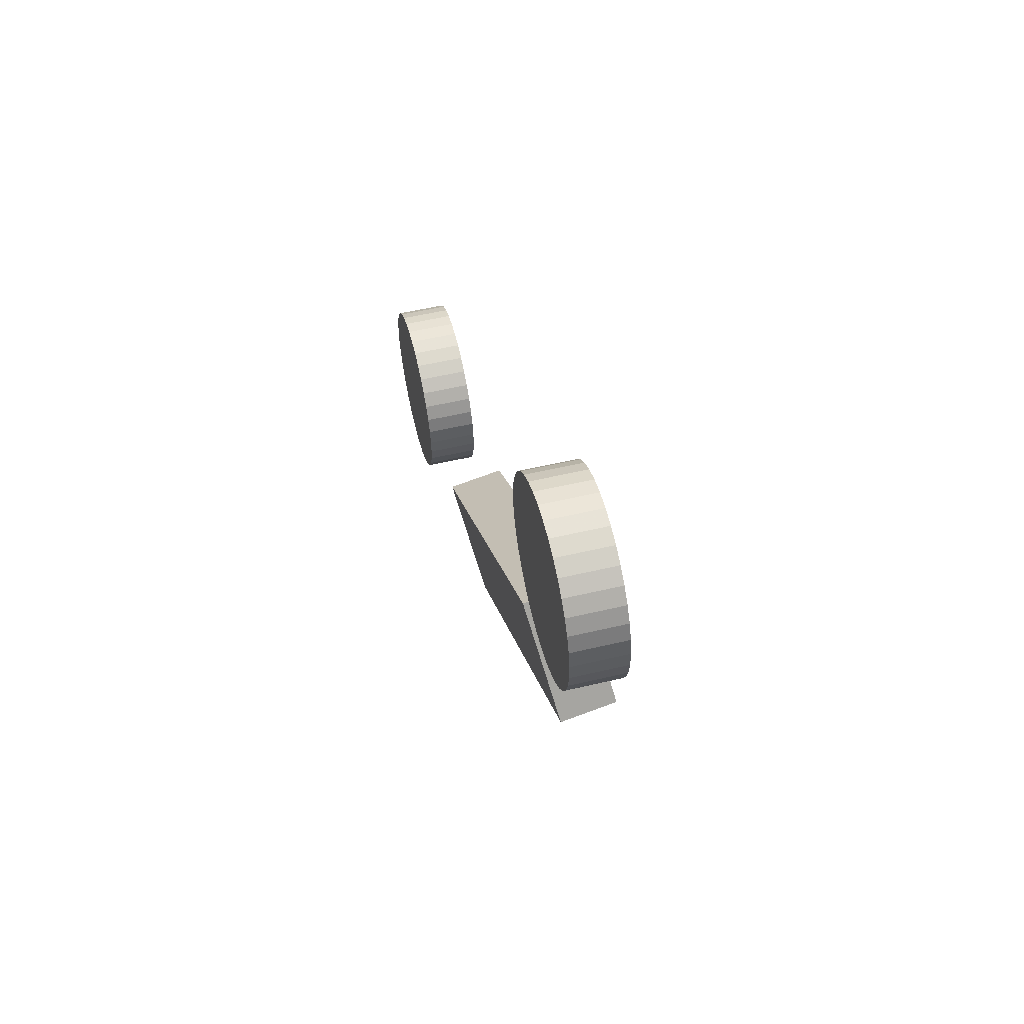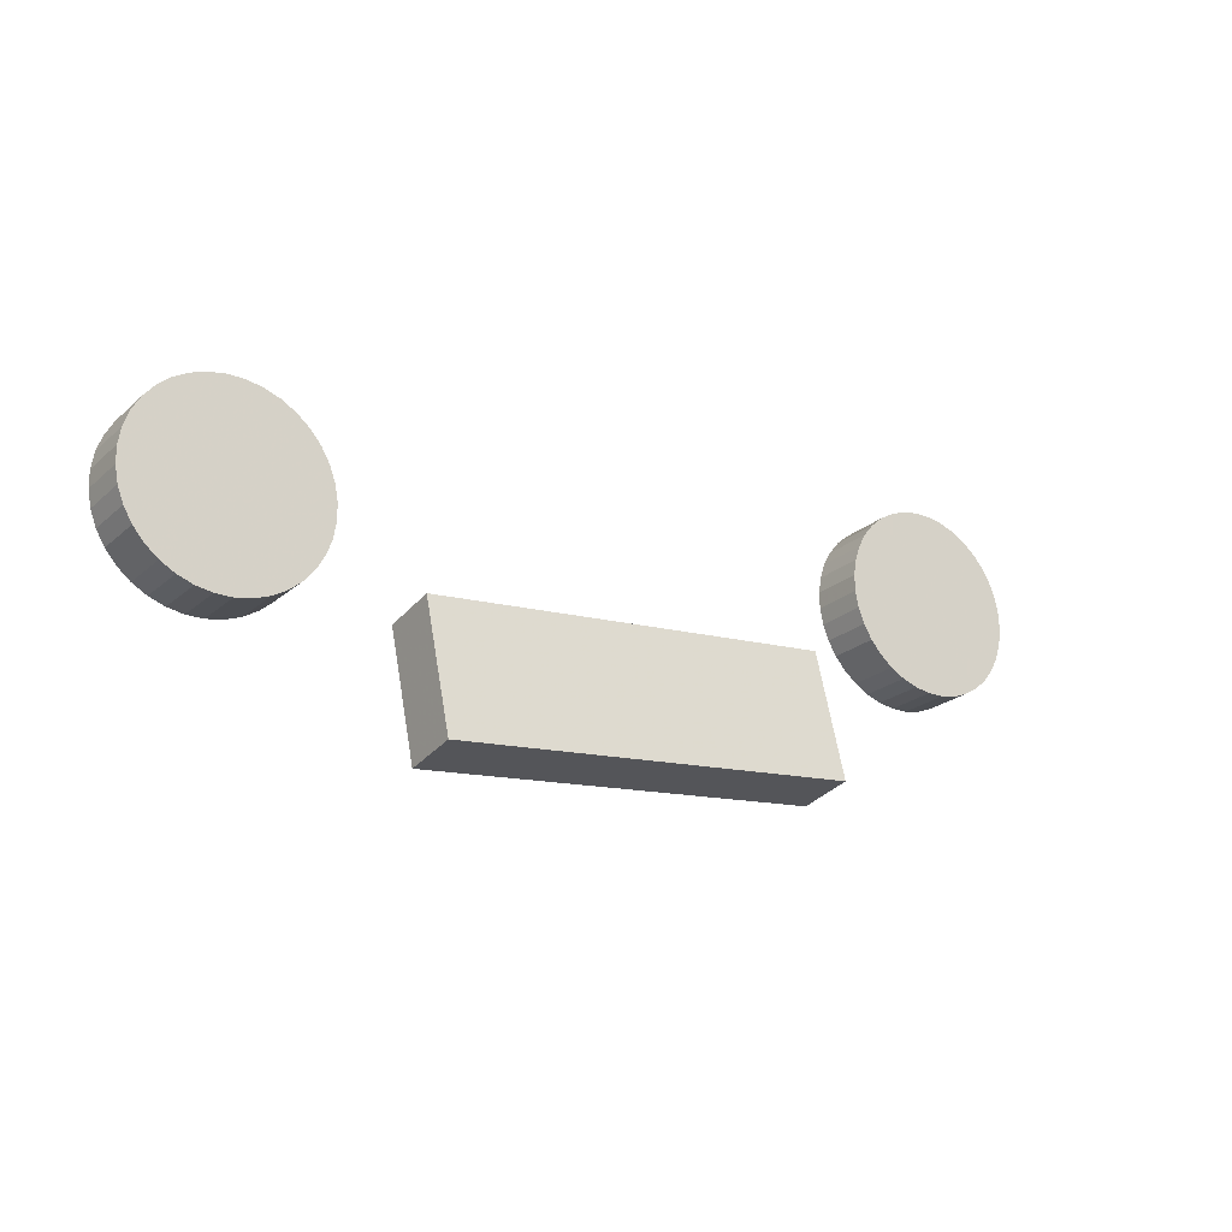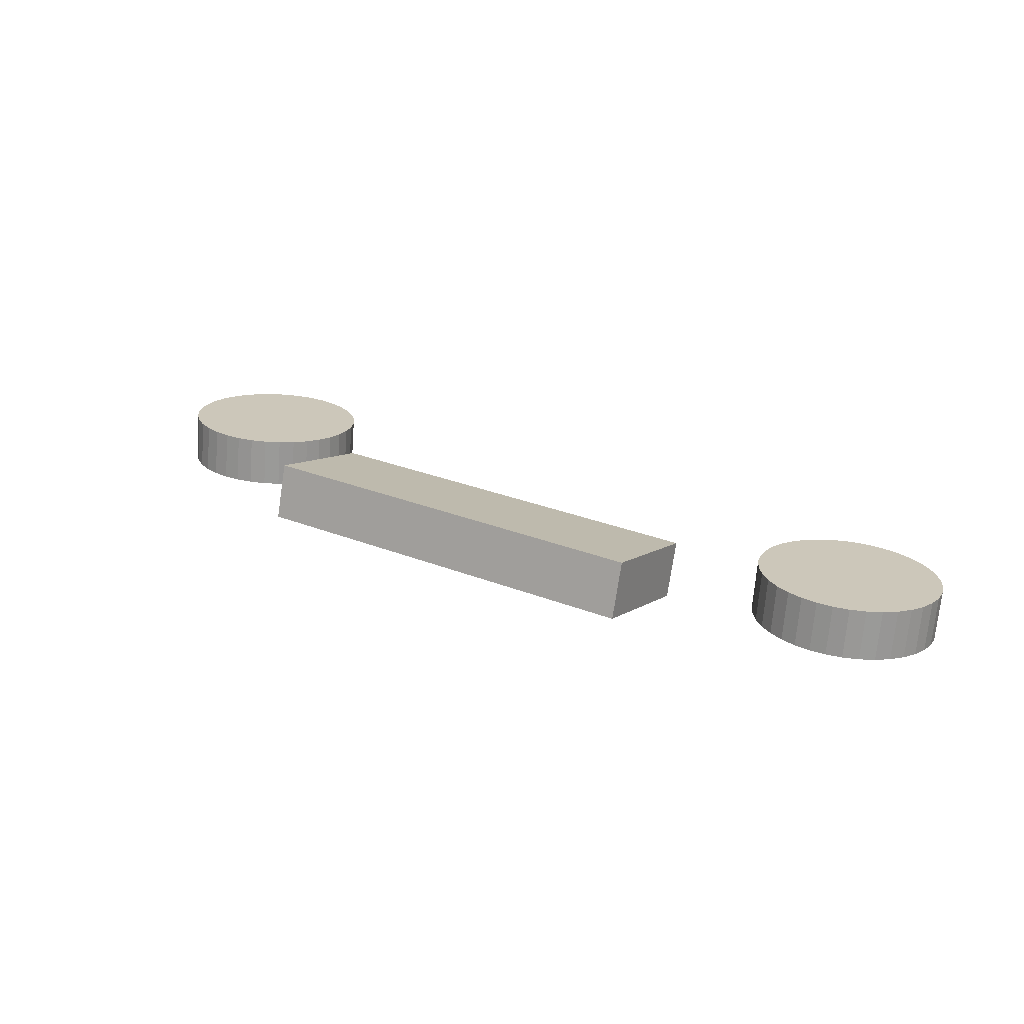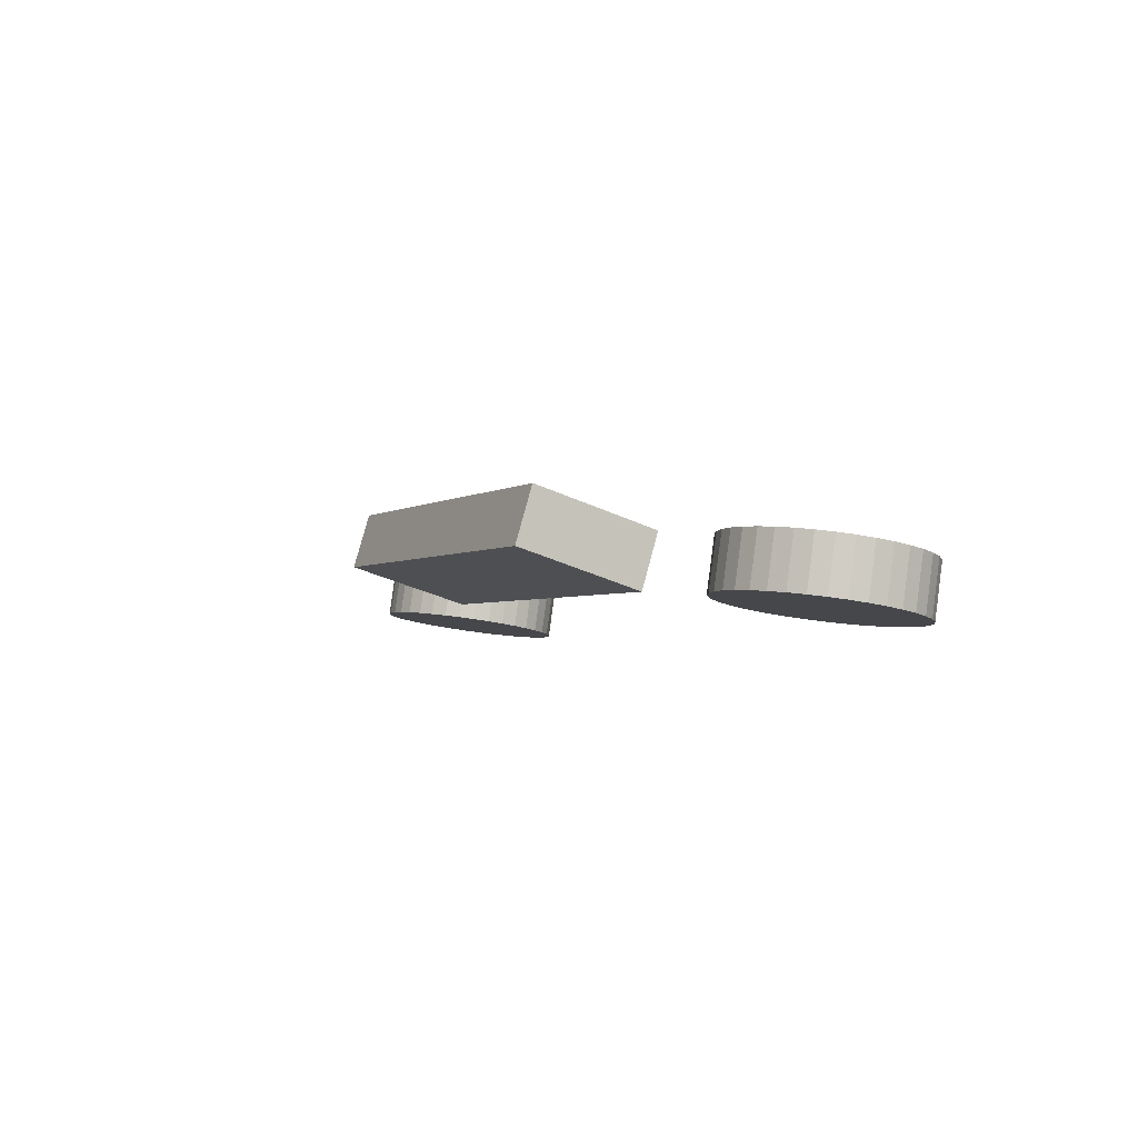
<metadata>
{"format":"obj","ext":"obj","renderer":"f3d","projection":"perspective","resolution":1024,"background":"white","views":[{"elev":16.6,"azim":-101.1,"up":"+Y"},{"elev":-12.2,"azim":-35.5,"up":"+Y"},{"elev":28.2,"azim":30.9,"up":"+Z"},{"elev":-2.8,"azim":64.0,"up":"+Z"}]}
</metadata>
<code>
v 2 0.942 -0.1798
v 1.687 2 -0.1798
v -0 0.7505 -0.1798
v -0 2 -0.1798
v -0 1.4 -1.268
v -0 1.778 -0.9252
v 2.054 1.418 -1.268
v 1.79 1.778 -0.9252
v 2.091 0.942 3.89
v 1.881 2 3.89
v 0 0.7505 3.89
v 0 2 3.89
v 1.767 0.942 7.299
v 1.557 2.137 6.813
v 0 0.7505 7.299
v 0 2.302 6.813
v 1.399 2.974 0.05679
v 0 2.974 0.05679
v 1.593 3.282 2.825
v 0 3.282 2.825
v 1.593 3.12 2.936
v 0 3.122 2.936
v 1.881 2.107 3.89
v 0 2.103 3.89
v 1.441 3.12 2.936
v 1.728 2.107 3.89
v 0 3.122 2.894
v 0 2.103 3.848
v 1.441 3.12 2.894
v 1.728 2.107 3.848
v 1.399 2.827 0.05679
v 0.8992 2 -0.1798
v 1.687 2.131 -0.1798
v 1.881 2.125 3.89
v 1.593 3.121 2.809
v 1.881 2.126 3.768
v 1.399 2.826 0.2043
v 1.687 2.13 -0.02733
v 1.399 2.86 0.7674
v 1.687 2.128 0.9663
v 1.399 2.879 0.8921
v 1.687 2.128 1.101
v 1.324 2.826 0.2043
v 1.612 2.13 -0.02733
v 1.324 2.86 0.7674
v 1.612 2.128 0.9663
v 1.518 3.121 2.809
v 1.806 2.126 3.768
v 1.324 2.879 0.8921
v 1.612 2.128 1.101
v 0 2.84 0.05679
v -0 2.108 -0.1798
v 1.265 2.828 0.05679
v 1.542 2.129 -0.1798
v 0 2.84 0.1538
v -0 2.108 -0.08277
v 1.265 2.828 0.1538
v 1.542 2.129 -0.08277
v 2 0.638 -0.1798
v -0 0.4465 -0.1798
v -0 0.4465 -1.212
v 2 0.638 -1.212
v 2.091 0.638 3.89
v 0 0.4465 3.89
v 1.594 0.5539 7.132
v 0 0.4465 7.299
v 1.79 1.821 -0.7803
v -0 1.817 -0.7949
v 1.36 1.778 -0.9252
v 1.345 1.82 -0.7839
v -0 2.155 -1.037
v -0 2.193 -0.9071
v 1.36 2.155 -1.037
v 1.345 2.197 -0.8961
v -0 2.292 -1.078
v -0 2.33 -0.9479
v 1.36 2.292 -1.078
v 1.345 2.334 -0.937
v 1.638 2.163 -1.01
v 1.623 2.205 -0.8691
v 1.638 2.3 -1.051
v 1.623 2.342 -0.91
v -0 2.097 -1.407
v 1.371 2.097 -1.407
v -0 2.234 -1.448
v 1.371 2.234 -1.448
v 1.661 2.105 -1.379
v 1.661 2.242 -1.42
v -0.001592 2.247 -0.7279
v 1.334 2.25 -0.717
v -0.001592 2.384 -0.7687
v 1.334 2.387 -0.7578
v 1.604 2.258 -0.6908
v 1.604 2.395 -0.7316
v 1.399 3.053 0.8915
v 1.399 3.041 0.7645
v -2 0.942 -0.1798
v -1.687 2 -0.1798
v -2.054 1.418 -1.268
v -1.79 1.778 -0.9252
v -2.091 0.942 3.89
v -1.881 2 3.89
v -1.767 0.942 7.299
v -1.557 2.137 6.813
v -1.399 2.974 0.05679
v -1.593 3.282 2.825
v -1.593 3.12 2.936
v -1.881 2.107 3.89
v -1.441 3.12 2.936
v -1.728 2.107 3.89
v -1.441 3.12 2.894
v -1.728 2.107 3.848
v -1.399 2.827 0.05679
v -0.8992 2 -0.1798
v -1.687 2.131 -0.1798
v -1.881 2.125 3.89
v -1.593 3.121 2.809
v -1.881 2.126 3.768
v -1.399 2.826 0.2043
v -1.687 2.13 -0.02733
v -1.399 2.86 0.7674
v -1.687 2.128 0.9663
v -1.399 2.879 0.8921
v -1.687 2.128 1.101
v -1.324 2.826 0.2043
v -1.612 2.13 -0.02733
v -1.324 2.86 0.7674
v -1.612 2.128 0.9663
v -1.518 3.121 2.809
v -1.806 2.126 3.768
v -1.324 2.879 0.8921
v -1.612 2.128 1.101
v -1.265 2.828 0.05679
v -1.542 2.129 -0.1798
v -1.265 2.828 0.1538
v -1.542 2.129 -0.08277
v -2 0.638 -0.1798
v -2 0.638 -1.212
v -2.091 0.638 3.89
v -1.594 0.5539 7.132
v -1.79 1.821 -0.7803
v -1.36 1.778 -0.9252
v -1.345 1.82 -0.7839
v -1.36 2.155 -1.037
v -1.345 2.197 -0.8961
v -1.36 2.292 -1.078
v -1.345 2.334 -0.937
v -1.638 2.163 -1.01
v -1.623 2.205 -0.8691
v -1.638 2.3 -1.051
v -1.623 2.342 -0.91
v -1.371 2.097 -1.407
v -1.371 2.234 -1.448
v -1.661 2.105 -1.379
v -1.661 2.242 -1.42
v 0.001592 2.247 -0.7279
v -1.334 2.25 -0.717
v 0.001592 2.384 -0.7687
v -1.334 2.387 -0.7578
v -1.604 2.258 -0.6908
v -1.604 2.395 -0.7316
v -1.399 3.053 0.8915
v -1.399 3.041 0.7645
o car
f 13 14 16 15
f 3 4 68 6 5
f 5 6 69 8 7
f 7 8 67 2 1
f 62 59 60 61
f 59 63 64 60
f 3 11 12 4
f 18 20 19 95 96 17
f 2 10 9 1
f 63 65 66 64
f 11 15 16 12
f 12 16 14 10
f 10 14 13 9
f 51 18 17 31 53
f 95 19 21 35 41
f 10 23 26 24 12
f 26 30 28 24
f 33 2 32 4 52 54
f 25 29 30 26
f 21 19 20 22 25
f 38 33 31 37
f 22 27 29 25
f 23 34 26
f 67 8 69 70
f 34 21 25 26
f 34 23 10 2 33 38 40 42 36
f 31 17 96 39 37
f 35 21 34 36
f 96 95 41 39
f 39 41 42 40
f 37 43 44 38
f 38 44 46 40
f 40 46 45 39
f 39 45 43 37
f 41 49 50 42
f 42 50 48 36
f 36 48 47 35
f 35 47 49 41
f 53 31 33 54
f 54 58 57 53
f 53 57 55 51
f 52 56 58 54
f 7 62 61 5
f 5 61 60 3
f 1 59 62 7
f 3 60 64 11
f 9 63 59 1
f 11 64 66 15
f 15 66 65 13
f 13 65 63 9
f 68 4 32 2 67 70
f 77 75 76 78
f 69 73 74 70
f 70 74 72 68
f 68 72 71 6
f 6 71 73 69
f 79 81 82 80
f 90 92 91 89
f 72 76 75 71
f 83 85 86 84
f 73 79 80 74
f 90 93 94 92
f 78 82 81 77
f 86 88 87 84
f 71 83 84 73
f 77 86 85 75
f 75 85 83 71
f 73 84 87 79
f 79 87 88 81
f 81 88 86 77
f 74 90 89 72
f 72 89 91 76
f 76 91 92 78
f 78 92 94 82
f 82 94 93 80
f 80 93 90 74
f 103 15 16 104
f 3 5 6 68 4
f 5 99 100 142 6
f 99 97 98 141 100
f 138 61 60 137
f 137 60 64 139
f 3 4 12 11
f 18 105 163 162 106 20
f 98 97 101 102
f 139 64 66 140
f 11 12 16 15
f 12 102 104 16
f 102 101 103 104
f 51 133 113 105 18
f 162 123 117 107 106
f 102 12 24 110 108
f 110 24 28 112
f 115 134 52 4 114 98
f 109 110 112 111
f 107 109 22 20 106
f 120 119 113 115
f 22 109 111 27
f 108 110 116
f 141 143 142 100
f 116 110 109 107
f 116 118 124 122 120 115 98 102 108
f 113 119 121 163 105
f 117 118 116 107
f 163 121 123 162
f 121 122 124 123
f 119 120 126 125
f 120 122 128 126
f 122 121 127 128
f 121 119 125 127
f 123 124 132 131
f 124 118 130 132
f 118 117 129 130
f 117 123 131 129
f 133 134 115 113
f 134 133 135 136
f 133 51 55 135
f 52 134 136 56
f 99 5 61 138
f 5 3 60 61
f 97 99 138 137
f 3 11 64 60
f 101 97 137 139
f 11 15 66 64
f 15 103 140 66
f 103 101 139 140
f 68 143 141 98 114 4
f 146 147 76 75
f 142 143 145 144
f 143 68 72 145
f 68 6 71 72
f 6 142 144 71
f 148 149 151 150
f 157 156 158 159
f 72 71 75 76
f 83 152 153 85
f 144 145 149 148
f 157 159 161 160
f 147 146 150 151
f 153 152 154 155
f 71 144 152 83
f 146 75 85 153
f 75 71 83 85
f 144 148 154 152
f 148 150 155 154
f 150 146 153 155
f 145 72 156 157
f 72 76 158 156
f 76 147 159 158
f 147 151 161 159
f 151 149 160 161
f 149 145 157 160
f 29 27 28 30
f 58 56 55 57
f 43 45 46 44
f 49 47 48 50
f 111 112 28 27
f 136 135 55 56
f 125 126 128 127
f 131 132 130 129
v 1.216 1.681 6.933
v 1.216 1.706 7.102
v 0.9059 1.681 6.933
v 0.9059 1.706 7.102
v 0.9106 1.734 6.925
v 0.9106 1.76 7.093
v 0.9246 1.786 6.918
v 0.9246 1.811 7.086
v 0.9474 1.834 6.91
v 0.9474 1.86 7.078
v 0.9784 1.878 6.904
v 0.9784 1.903 7.072
v 1.017 1.916 6.898
v 1.017 1.941 7.066
v 1.061 1.947 6.893
v 1.061 1.972 7.061
v 1.11 1.969 6.89
v 1.11 1.994 7.058
v 1.162 1.983 6.888
v 1.162 2.008 7.056
v 1.216 1.988 6.887
v 1.216 2.013 7.055
v 1.27 1.983 6.888
v 1.27 2.008 7.056
v 1.322 1.969 6.89
v 1.322 1.994 7.058
v 1.371 1.947 6.893
v 1.371 1.972 7.061
v 1.415 1.916 6.898
v 1.415 1.941 7.066
v 1.453 1.878 6.904
v 1.453 1.903 7.072
v 1.484 1.834 6.91
v 1.484 1.86 7.078
v 1.507 1.786 6.918
v 1.507 1.811 7.086
v 1.521 1.734 6.925
v 1.521 1.76 7.093
v 1.526 1.681 6.933
v 1.526 1.706 7.102
v 1.521 1.628 6.941
v 1.521 1.653 7.11
v 1.507 1.576 6.949
v 1.507 1.602 7.117
v 1.484 1.528 6.957
v 1.484 1.553 7.125
v 1.453 1.484 6.963
v 1.453 1.509 7.131
v 1.415 1.446 6.969
v 1.415 1.472 7.137
v 1.371 1.416 6.973
v 1.371 1.441 7.142
v 1.322 1.393 6.977
v 1.322 1.418 7.145
v 1.27 1.379 6.979
v 1.27 1.405 7.147
v 1.216 1.375 6.98
v 1.216 1.4 7.148
v 1.162 1.379 6.979
v 1.162 1.405 7.147
v 1.11 1.393 6.977
v 1.11 1.418 7.145
v 1.061 1.416 6.973
v 1.061 1.441 7.142
v 1.017 1.446 6.969
v 1.017 1.472 7.137
v 0.9784 1.484 6.963
v 0.9784 1.509 7.131
v 0.9474 1.528 6.957
v 0.9474 1.553 7.125
v 0.9246 1.576 6.949
v 0.9246 1.602 7.117
v 0.9106 1.628 6.941
v 0.9106 1.653 7.11
v -1.216 1.681 6.933
v -1.216 1.706 7.102
v -0.9059 1.681 6.933
v -0.9059 1.706 7.102
v -0.9106 1.734 6.925
v -0.9106 1.76 7.093
v -0.9246 1.786 6.918
v -0.9246 1.811 7.086
v -0.9474 1.834 6.91
v -0.9474 1.86 7.078
v -0.9784 1.878 6.904
v -0.9784 1.903 7.072
v -1.017 1.916 6.898
v -1.017 1.941 7.066
v -1.061 1.947 6.893
v -1.061 1.972 7.061
v -1.11 1.969 6.89
v -1.11 1.994 7.058
v -1.162 1.983 6.888
v -1.162 2.008 7.056
v -1.216 1.988 6.887
v -1.216 2.013 7.055
v -1.27 1.983 6.888
v -1.27 2.008 7.056
v -1.322 1.969 6.89
v -1.322 1.994 7.058
v -1.371 1.947 6.893
v -1.371 1.972 7.061
v -1.415 1.916 6.898
v -1.415 1.941 7.066
v -1.453 1.878 6.904
v -1.453 1.903 7.072
v -1.484 1.834 6.91
v -1.484 1.86 7.078
v -1.507 1.786 6.918
v -1.507 1.811 7.086
v -1.521 1.734 6.925
v -1.521 1.76 7.093
v -1.526 1.681 6.933
v -1.526 1.706 7.102
v -1.521 1.628 6.941
v -1.521 1.653 7.11
v -1.507 1.576 6.949
v -1.507 1.602 7.117
v -1.484 1.528 6.957
v -1.484 1.553 7.125
v -1.453 1.484 6.963
v -1.453 1.509 7.131
v -1.415 1.446 6.969
v -1.415 1.472 7.137
v -1.371 1.416 6.973
v -1.371 1.441 7.142
v -1.322 1.393 6.977
v -1.322 1.418 7.145
v -1.27 1.379 6.979
v -1.27 1.405 7.147
v -1.216 1.375 6.98
v -1.216 1.4 7.148
v -1.162 1.379 6.979
v -1.162 1.405 7.147
v -1.11 1.393 6.977
v -1.11 1.418 7.145
v -1.061 1.416 6.973
v -1.061 1.441 7.142
v -1.017 1.446 6.969
v -1.017 1.472 7.137
v -0.9784 1.484 6.963
v -0.9784 1.509 7.131
v -0.9474 1.528 6.957
v -0.9474 1.553 7.125
v -0.9246 1.576 6.949
v -0.9246 1.602 7.117
v -0.9106 1.628 6.941
v -0.9106 1.653 7.11
o headlights
f 164 166 168
f 166 167 169 168
f 167 165 169
f 164 168 170
f 168 169 171 170
f 169 165 171
f 164 170 172
f 170 171 173 172
f 171 165 173
f 164 172 174
f 172 173 175 174
f 173 165 175
f 164 174 176
f 174 175 177 176
f 175 165 177
f 164 176 178
f 176 177 179 178
f 177 165 179
f 164 178 180
f 178 179 181 180
f 179 165 181
f 164 180 182
f 180 181 183 182
f 181 165 183
f 164 182 184
f 182 183 185 184
f 183 165 185
f 164 184 186
f 184 185 187 186
f 185 165 187
f 164 186 188
f 186 187 189 188
f 187 165 189
f 164 188 190
f 188 189 191 190
f 189 165 191
f 164 190 192
f 190 191 193 192
f 191 165 193
f 164 192 194
f 192 193 195 194
f 193 165 195
f 164 194 196
f 194 195 197 196
f 195 165 197
f 164 196 198
f 196 197 199 198
f 197 165 199
f 164 198 200
f 198 199 201 200
f 199 165 201
f 164 200 202
f 200 201 203 202
f 201 165 203
f 164 202 204
f 202 203 205 204
f 203 165 205
f 164 204 206
f 204 205 207 206
f 205 165 207
f 164 206 208
f 206 207 209 208
f 207 165 209
f 164 208 210
f 208 209 211 210
f 209 165 211
f 164 210 212
f 210 211 213 212
f 211 165 213
f 164 212 214
f 212 213 215 214
f 213 165 215
f 164 214 216
f 214 215 217 216
f 215 165 217
f 164 216 218
f 216 217 219 218
f 217 165 219
f 164 218 220
f 218 219 221 220
f 219 165 221
f 164 220 222
f 220 221 223 222
f 221 165 223
f 164 222 224
f 222 223 225 224
f 223 165 225
f 164 224 226
f 224 225 227 226
f 225 165 227
f 164 226 228
f 226 227 229 228
f 227 165 229
f 164 228 230
f 228 229 231 230
f 229 165 231
f 164 230 232
f 230 231 233 232
f 231 165 233
f 164 232 234
f 232 233 235 234
f 233 165 235
f 164 234 236
f 234 235 237 236
f 235 165 237
f 164 236 166
f 236 237 167 166
f 237 165 167
f 238 242 240
f 240 242 243 241
f 241 243 239
f 238 244 242
f 242 244 245 243
f 243 245 239
f 238 246 244
f 244 246 247 245
f 245 247 239
f 238 248 246
f 246 248 249 247
f 247 249 239
f 238 250 248
f 248 250 251 249
f 249 251 239
f 238 252 250
f 250 252 253 251
f 251 253 239
f 238 254 252
f 252 254 255 253
f 253 255 239
f 238 256 254
f 254 256 257 255
f 255 257 239
f 238 258 256
f 256 258 259 257
f 257 259 239
f 238 260 258
f 258 260 261 259
f 259 261 239
f 238 262 260
f 260 262 263 261
f 261 263 239
f 238 264 262
f 262 264 265 263
f 263 265 239
f 238 266 264
f 264 266 267 265
f 265 267 239
f 238 268 266
f 266 268 269 267
f 267 269 239
f 238 270 268
f 268 270 271 269
f 269 271 239
f 238 272 270
f 270 272 273 271
f 271 273 239
f 238 274 272
f 272 274 275 273
f 273 275 239
f 238 276 274
f 274 276 277 275
f 275 277 239
f 238 278 276
f 276 278 279 277
f 277 279 239
f 238 280 278
f 278 280 281 279
f 279 281 239
f 238 282 280
f 280 282 283 281
f 281 283 239
f 238 284 282
f 282 284 285 283
f 283 285 239
f 238 286 284
f 284 286 287 285
f 285 287 239
f 238 288 286
f 286 288 289 287
f 287 289 239
f 238 290 288
f 288 290 291 289
f 289 291 239
f 238 292 290
f 290 292 293 291
f 291 293 239
f 238 294 292
f 292 294 295 293
f 293 295 239
f 238 296 294
f 294 296 297 295
f 295 297 239
f 238 298 296
f 296 298 299 297
f 297 299 239
f 238 300 298
f 298 300 301 299
f 299 301 239
f 238 302 300
f 300 302 303 301
f 301 303 239
f 238 304 302
f 302 304 305 303
f 303 305 239
f 238 306 304
f 304 306 307 305
f 305 307 239
f 238 308 306
f 306 308 309 307
f 307 309 239
f 238 310 308
f 308 310 311 309
f 309 311 239
f 238 240 310
f 310 240 241 311
f 311 241 239
v 0.6736 1.071 7.299
v 0.6736 1.477 7.176
v -0.6736 1.071 7.299
v -0.6736 1.477 7.176
v -0.6736 1.016 7.118
v -0.6736 1.423 6.995
v 0.6736 1.016 7.118
v 0.6736 1.423 6.995
o Plate
f 312 313 315 314
f 314 315 317 316
f 316 317 319 318
f 318 319 313 312
f 313 319 317 315
f 318 312 314 316

</code>
